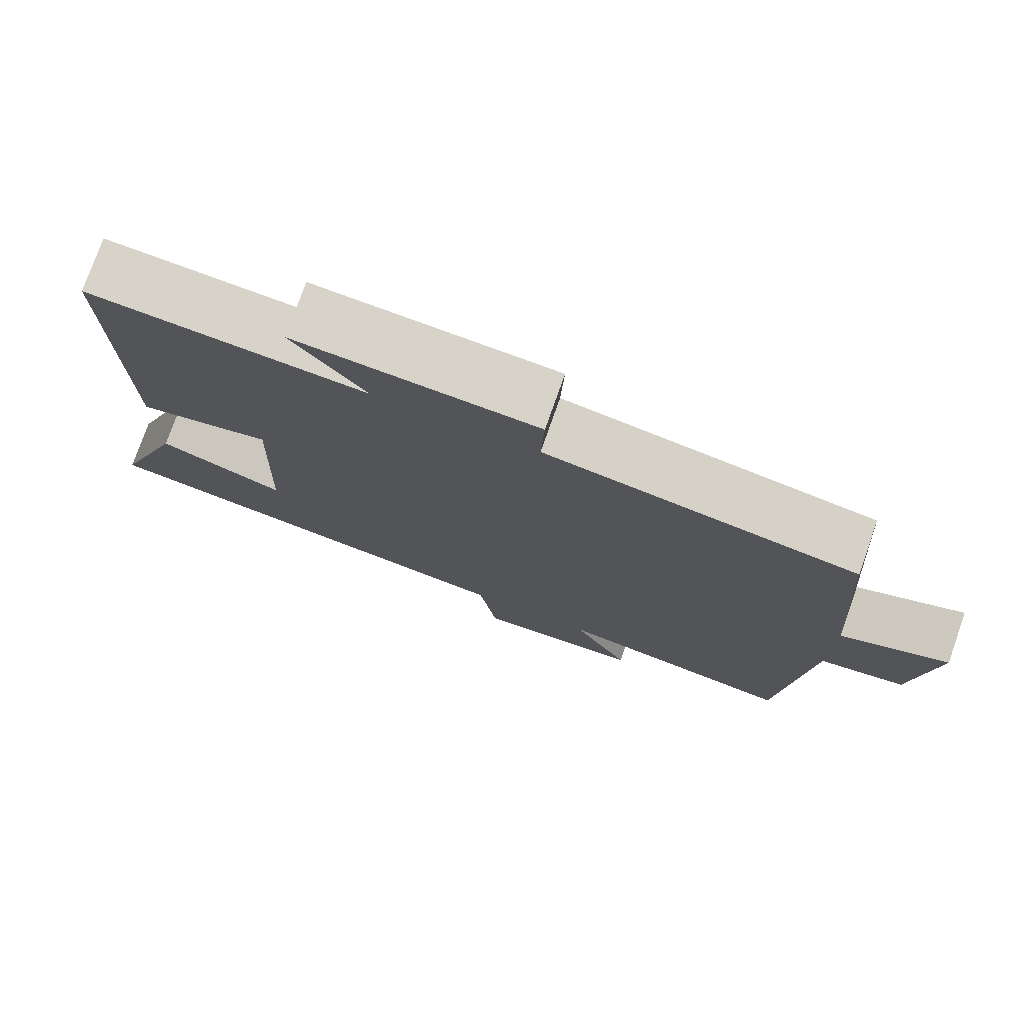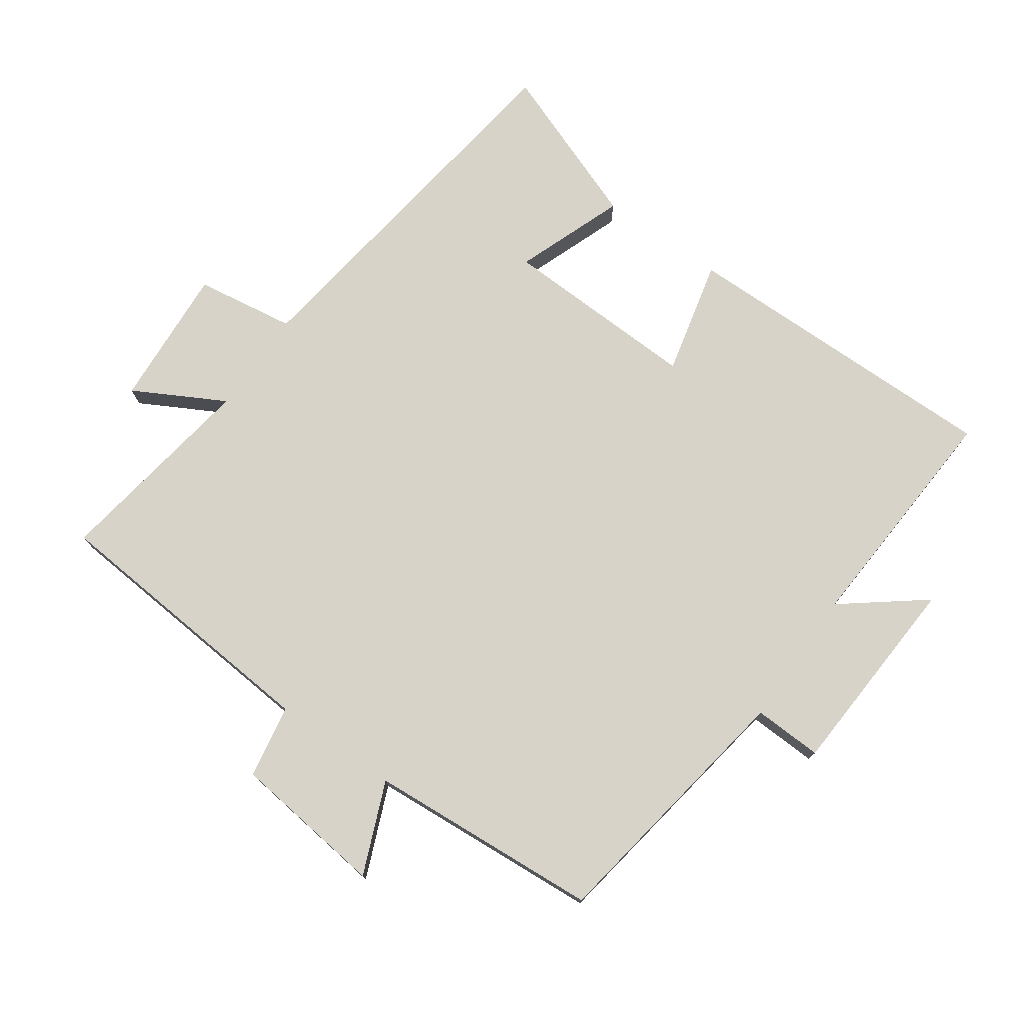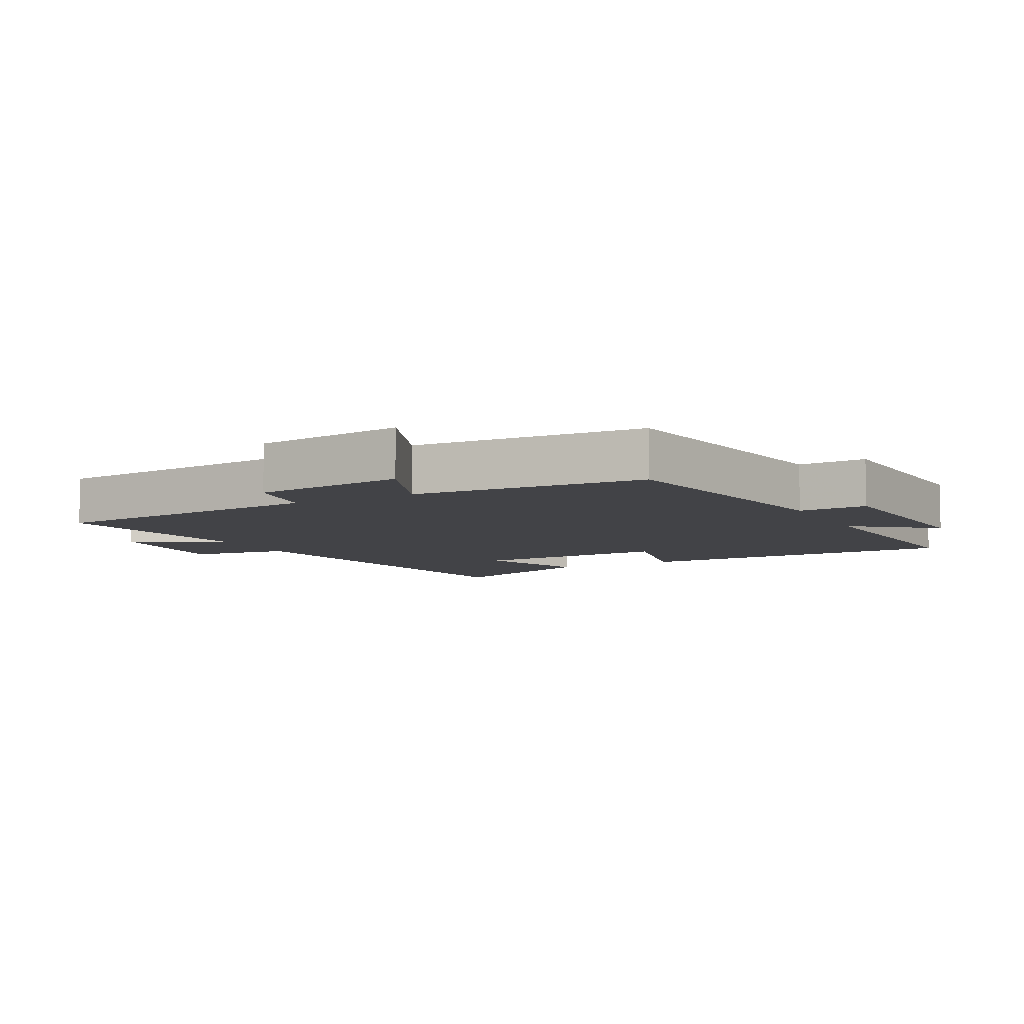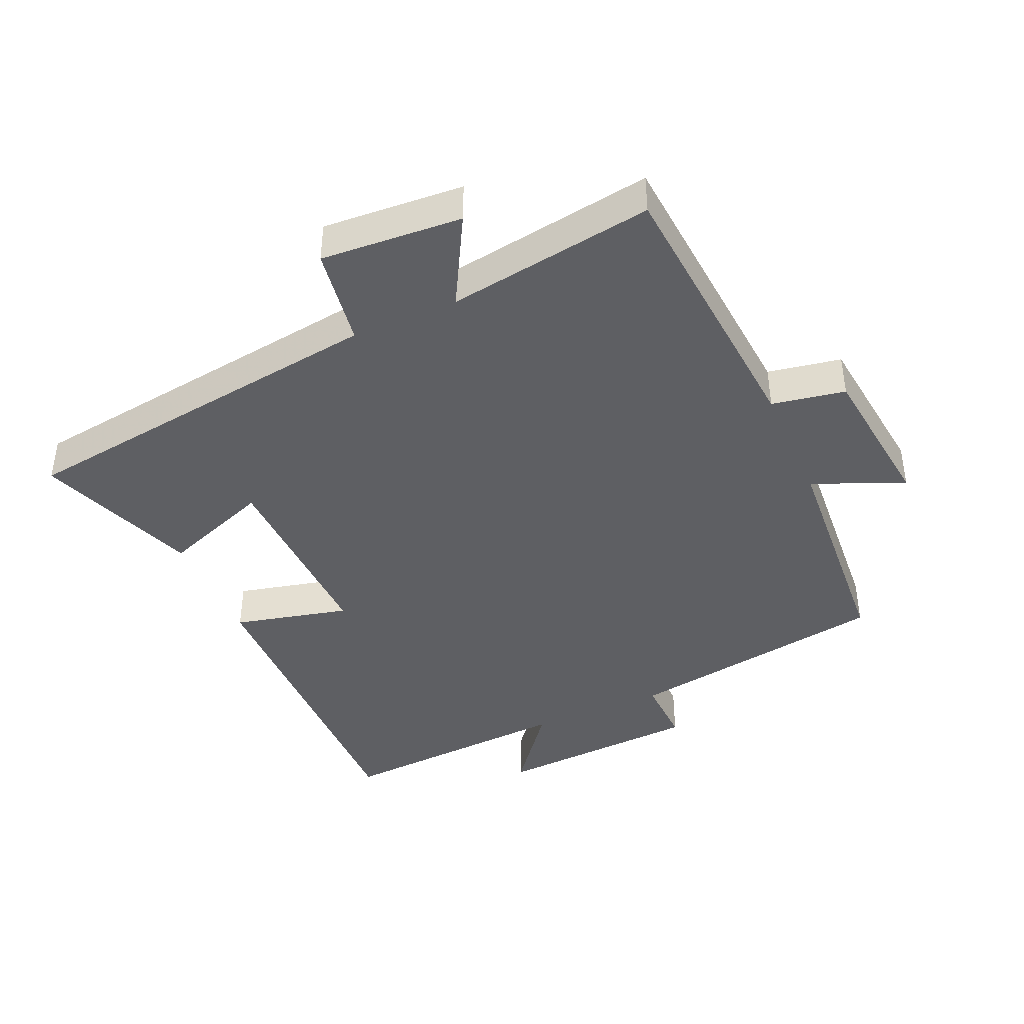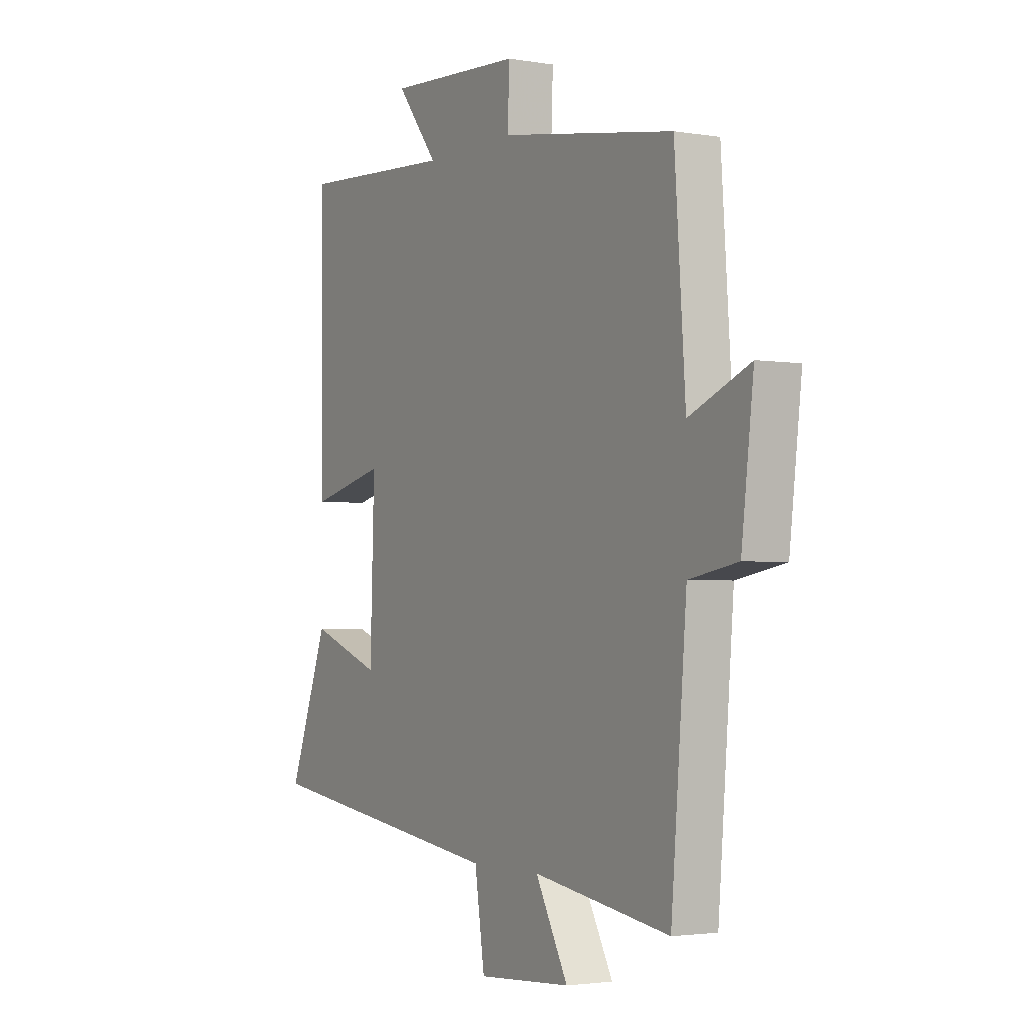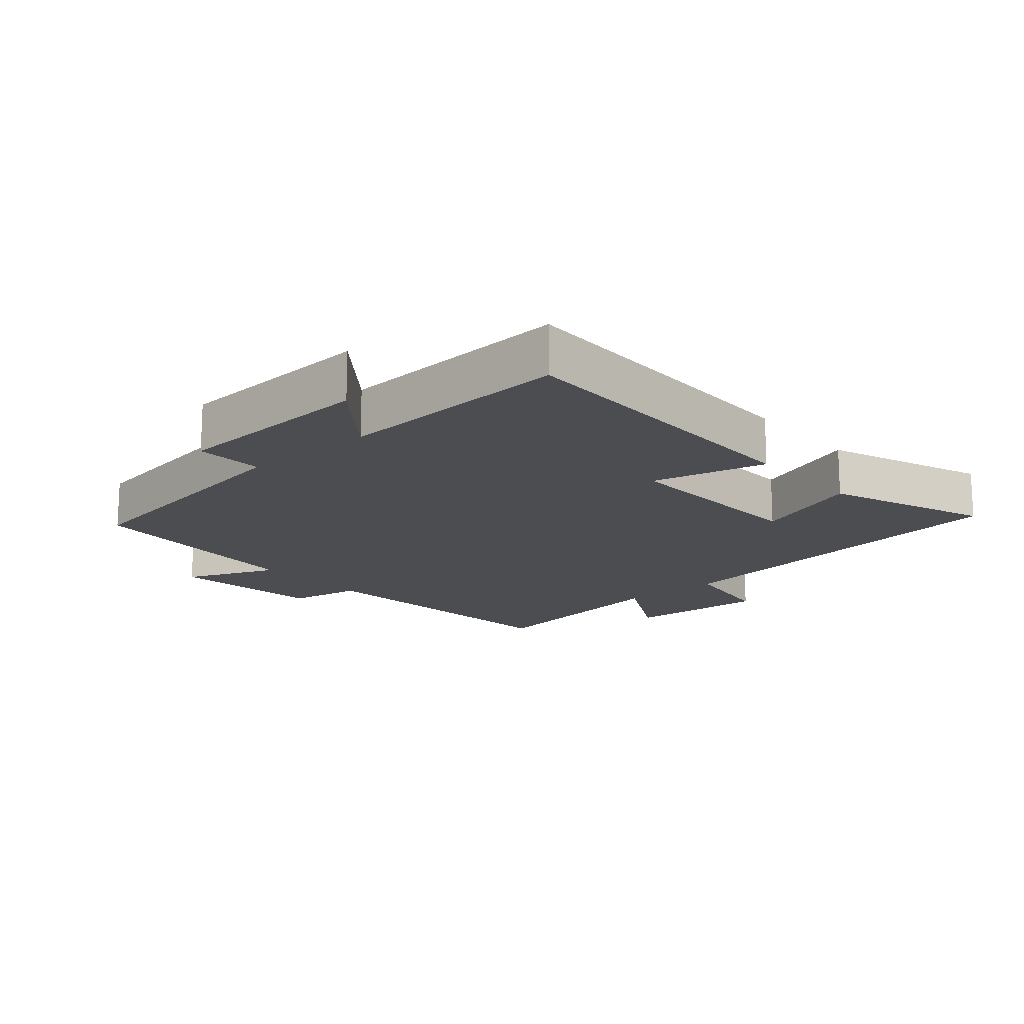
<metadata>
{"format":"obj","ext":"obj","renderer":"f3d","projection":"perspective","resolution":1024,"background":"white","views":[{"elev":76.7,"azim":-160.6,"up":"+Z"},{"elev":75.8,"azim":-54.8,"up":"+Y"},{"elev":-7.4,"azim":-61.9,"up":"+Y"},{"elev":-41.9,"azim":-156.3,"up":"+Y"},{"elev":-2.7,"azim":-120.5,"up":"+Z"},{"elev":-16.2,"azim":41.0,"up":"+Y"}]}
</metadata>
<code>
v 0.505 0.07 0.522
v 0.5 0.07 0.022
v 0.324 0.07 0.064
v 0.334 0.07 -0.238
v 0.5 0.07 -0.176
v 0.592 0.07 -0.421
v 0.016 0.07 -0.5
v -0.007 0.07 -0.652
v -0.223 0.07 -0.638
v -0.148 0.07 -0.5
v -0.464 0.07 -0.549
v -0.5 0.07 -0.117
v -0.612 0.07 -0.097
v -0.64 0.07 0.137
v -0.5 0.07 0.079
v -0.475 0.07 0.435
v -0.072 0.07 0.5
v -0.076 0.07 0.605
v 0.238 0.07 0.623
v 0.142 0.07 0.5
v 0.505 0 0.522
v 0.5 0 0.022
v 0.324 0 0.064
v 0.334 0 -0.238
v 0.5 0 -0.176
v 0.592 0 -0.421
v 0.016 0 -0.5
v -0.007 0 -0.652
v -0.223 0 -0.638
v -0.148 0 -0.5
v -0.464 0 -0.549
v -0.5 0 -0.117
v -0.612 0 -0.097
v -0.64 0 0.137
v -0.5 0 0.079
v -0.475 0 0.435
v -0.072 0 0.5
v -0.076 0 0.605
v 0.238 0 0.623
v 0.142 0 0.5
f 17 18 19 20
f 15 16 17 20
f 15 20 1
f 12 13 14 15
f 10 11 12 15
f 10 15 1
f 7 8 9 10
f 4 5 6 7
f 3 4 7 10
f 1 2 3
f 1 3 10
f 40 39 38 37
f 40 37 36 35
f 21 40 35
f 35 34 33 32
f 35 32 31 30
f 21 35 30
f 30 29 28 27
f 27 26 25 24
f 30 27 24 23
f 23 22 21
f 30 23 21
f 1 21 22 2
f 2 22 23 3
f 3 23 24 4
f 4 24 25 5
f 5 25 26 6
f 6 26 27 7
f 7 27 28 8
f 8 28 29 9
f 9 29 30 10
f 10 30 31 11
f 11 31 32 12
f 12 32 33 13
f 13 33 34 14
f 14 34 35 15
f 15 35 36 16
f 16 36 37 17
f 17 37 38 18
f 18 38 39 19
f 19 39 40 20
f 20 40 21 1

</code>
